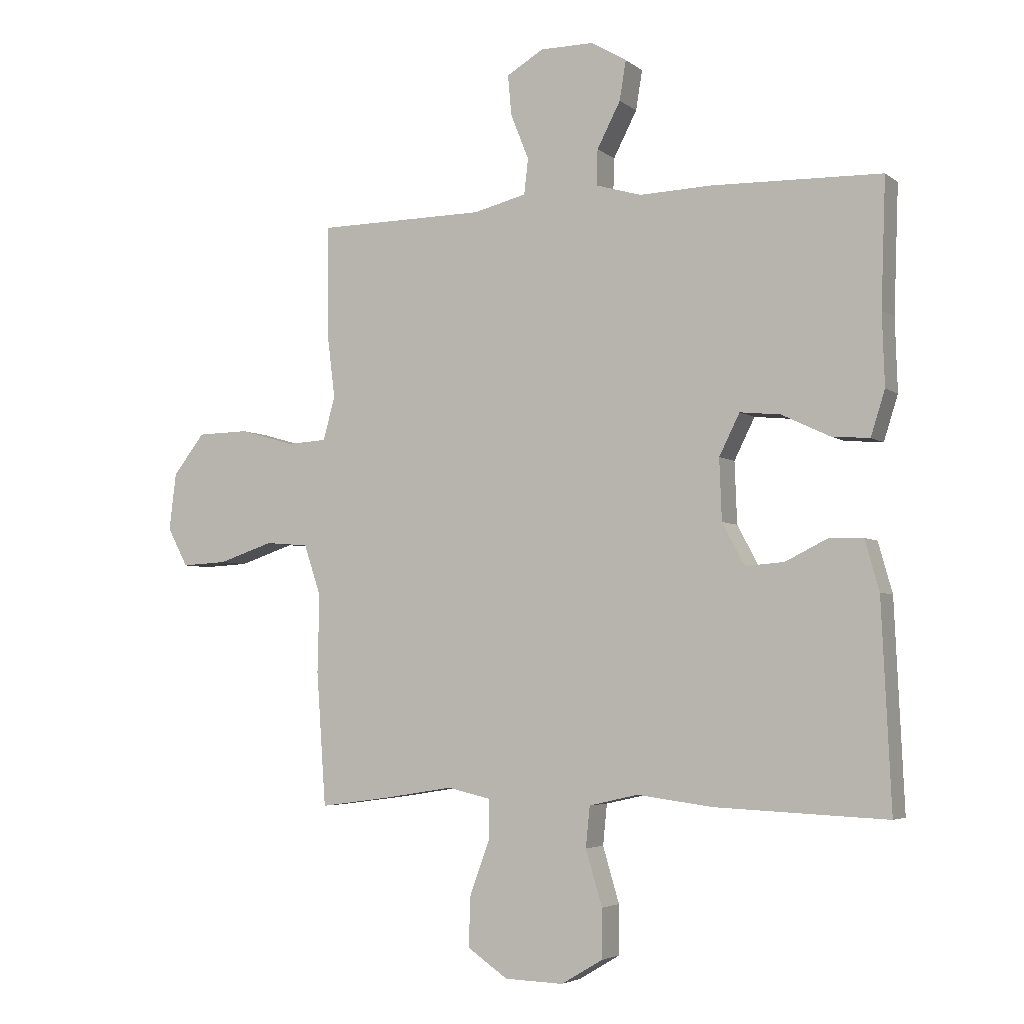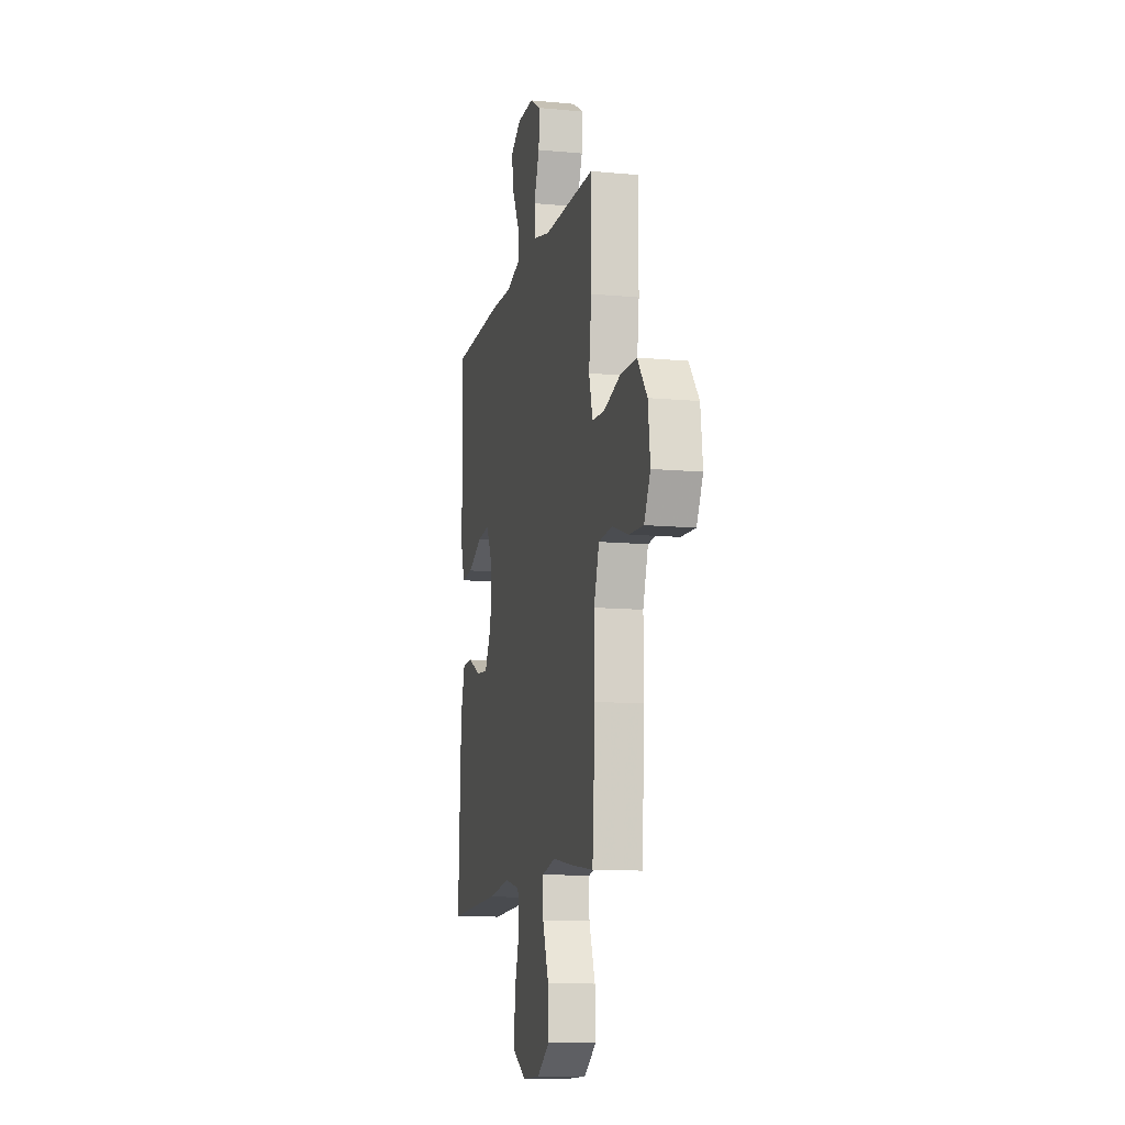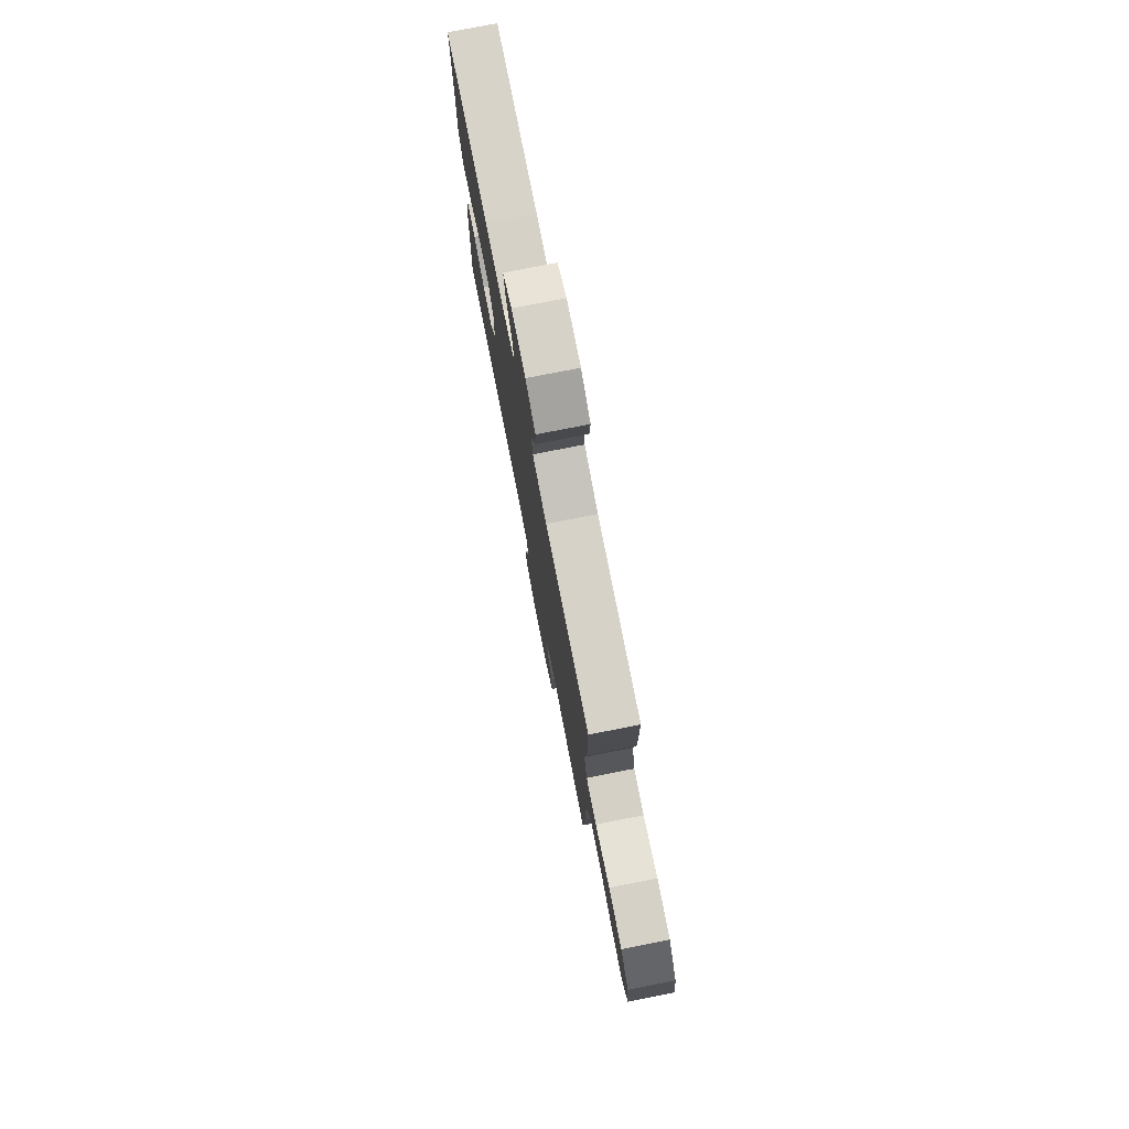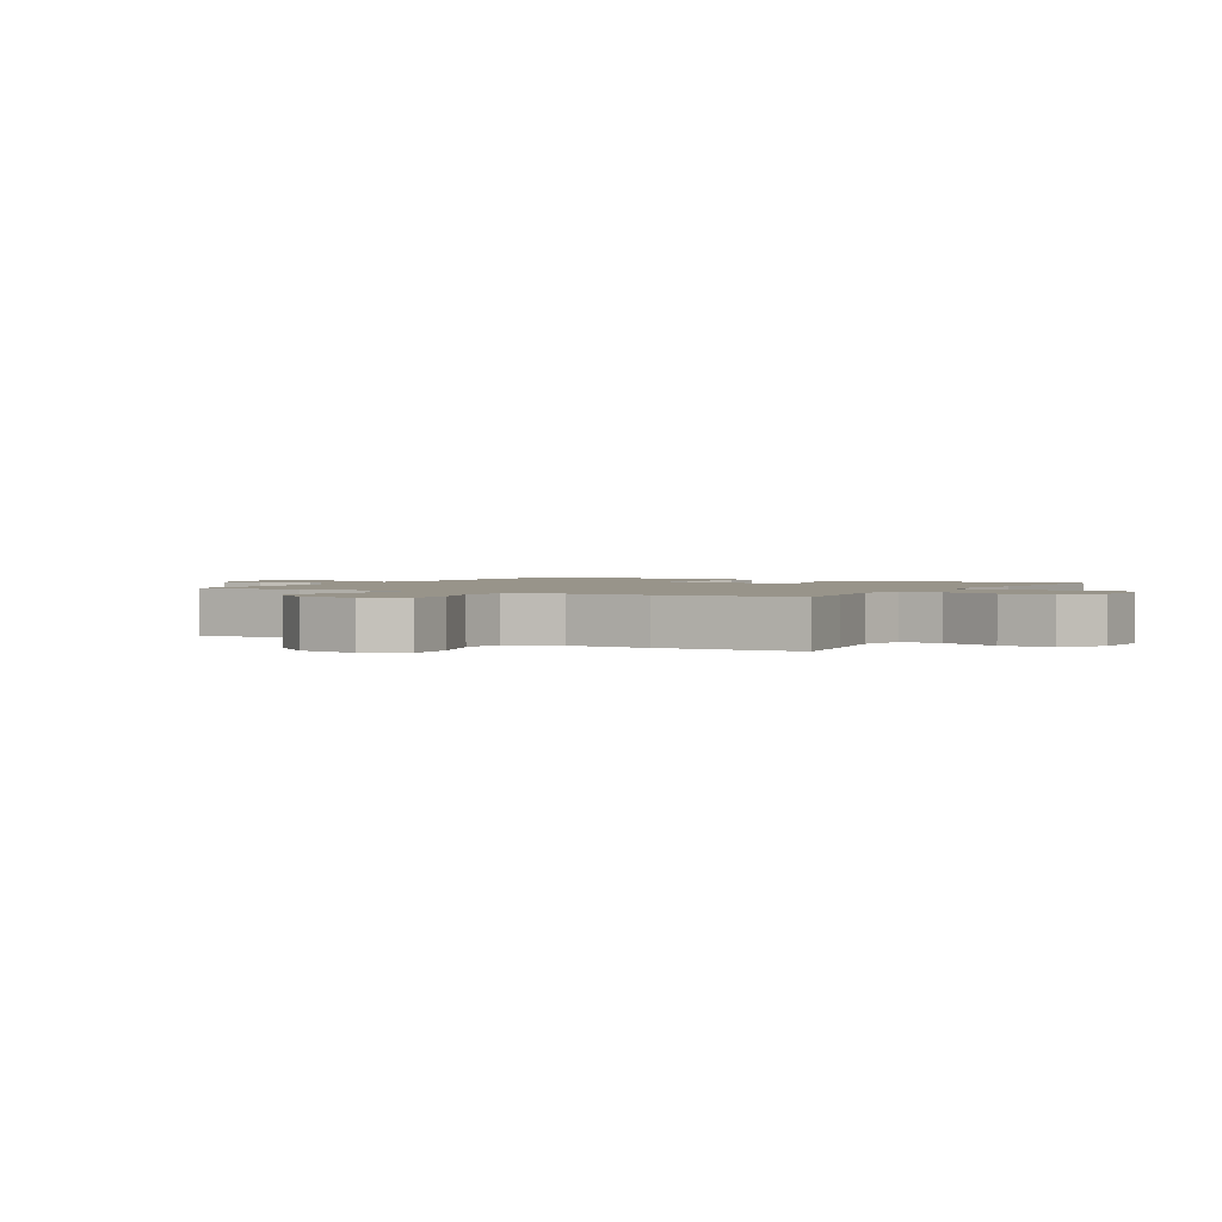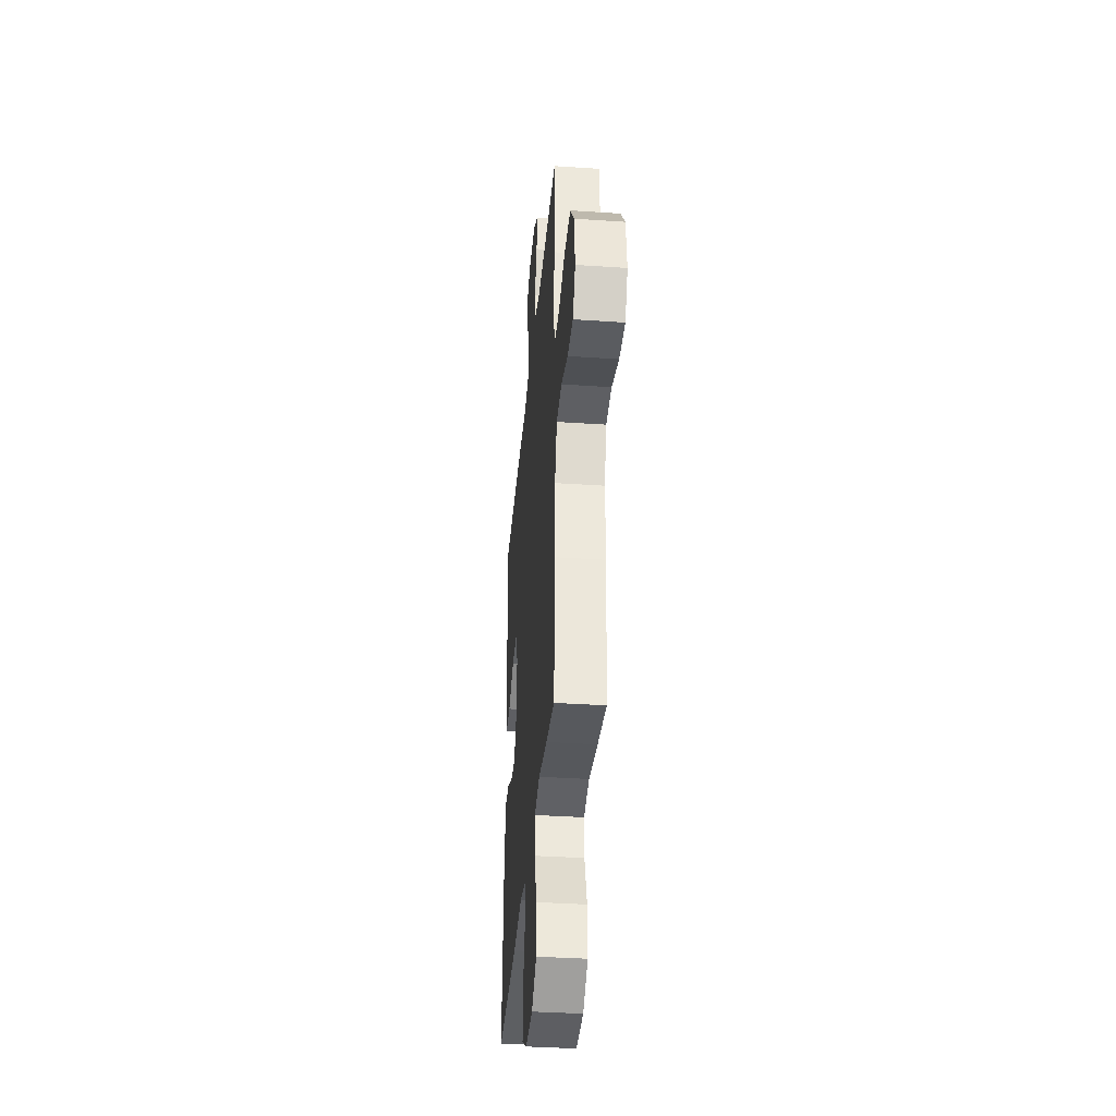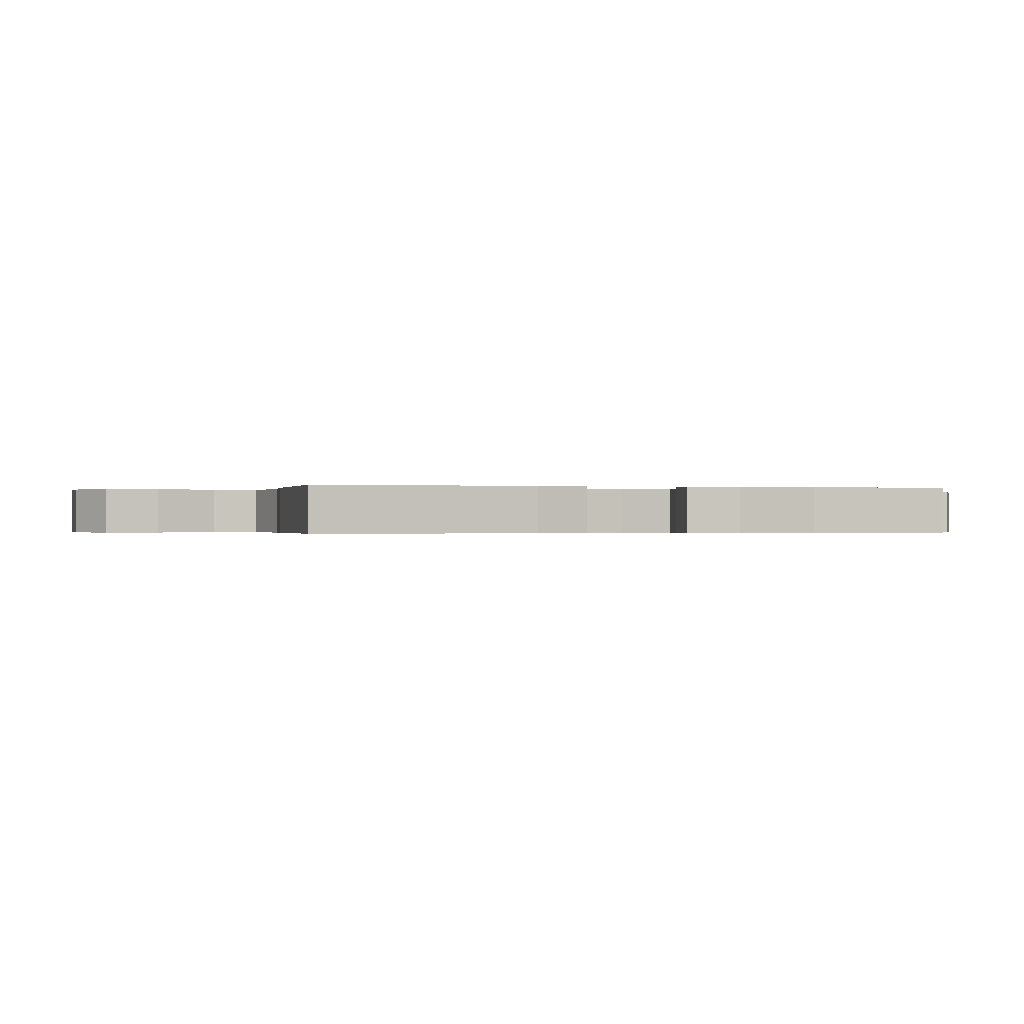
<metadata>
{"format":"obj","ext":"obj","renderer":"f3d","projection":"perspective","resolution":1024,"background":"white","views":[{"elev":-4.3,"azim":-154.3,"up":"+Z"},{"elev":-11.5,"azim":77.2,"up":"+Z"},{"elev":77.5,"azim":78.9,"up":"+Z"},{"elev":1.8,"azim":120.3,"up":"+Y"},{"elev":-37.0,"azim":85.0,"up":"+Z"},{"elev":-0.3,"azim":-106.2,"up":"+Y"}]}
</metadata>
<code>
v 0.5 0.07 0.5
v 0.5 0.07 0.316
v 0.486 0.07 0.203
v 0.506 0.07 0.129
v 0.574 0.07 0.125
v 0.669 0.07 0.152
v 0.757 0.07 0.15
v 0.811 0.07 0.081
v 0.823 0.07 -0.016
v 0.788 0.07 -0.082
v 0.71 0.07 -0.078
v 0.616 0.07 -0.047
v 0.542 0.07 -0.053
v 0.513 0.07 -0.14
v 0.516 0.07 -0.272
v 0.5 0.07 -0.5
v 0.38 0.07 -0.484
v 0.261 0.07 -0.465
v 0.186 0.07 -0.482
v 0.187 0.07 -0.549
v 0.221 0.07 -0.642
v 0.224 0.07 -0.727
v 0.155 0.07 -0.774
v 0.055 0.07 -0.777
v -0.016 0.07 -0.735
v -0.016 0.07 -0.652
v 0.012 0.07 -0.558
v 0.005 0.07 -0.489
v -0.079 0.07 -0.47
v -0.207 0.07 -0.487
v -0.5 0.07 -0.5
v -0.484 0.07 -0.153
v -0.46 0.07 -0.068
v -0.403 0.07 -0.066
v -0.33 0.07 -0.102
v -0.264 0.07 -0.107
v -0.226 0.07 -0.036
v -0.222 0.07 0.068
v -0.257 0.07 0.138
v -0.326 0.07 0.131
v -0.408 0.07 0.092
v -0.472 0.07 0.087
v -0.496 0.07 0.163
v -0.492 0.07 0.285
v -0.5 0.07 0.5
v -0.212 0.07 0.508
v -0.088 0.07 0.504
v -0.01 0.07 0.527
v -0.012 0.07 0.587
v -0.052 0.07 0.664
v -0.063 0.07 0.731
v -0.003 0.07 0.767
v 0.089 0.07 0.767
v 0.152 0.07 0.73
v 0.146 0.07 0.662
v 0.115 0.07 0.584
v 0.122 0.07 0.524
v 0.213 0.07 0.502
v 0.5 0 0.5
v 0.5 0 0.316
v 0.486 0 0.203
v 0.506 0 0.129
v 0.574 0 0.125
v 0.669 0 0.152
v 0.757 0 0.15
v 0.811 0 0.081
v 0.823 0 -0.016
v 0.788 0 -0.082
v 0.71 0 -0.078
v 0.616 0 -0.047
v 0.542 0 -0.053
v 0.513 0 -0.14
v 0.516 0 -0.272
v 0.5 0 -0.5
v 0.38 0 -0.484
v 0.261 0 -0.465
v 0.186 0 -0.482
v 0.187 0 -0.549
v 0.221 0 -0.642
v 0.224 0 -0.727
v 0.155 0 -0.774
v 0.055 0 -0.777
v -0.016 0 -0.735
v -0.016 0 -0.652
v 0.012 0 -0.558
v 0.005 0 -0.489
v -0.079 0 -0.47
v -0.207 0 -0.487
v -0.5 0 -0.5
v -0.484 0 -0.153
v -0.46 0 -0.068
v -0.403 0 -0.066
v -0.33 0 -0.102
v -0.264 0 -0.107
v -0.226 0 -0.036
v -0.222 0 0.068
v -0.257 0 0.138
v -0.326 0 0.131
v -0.408 0 0.092
v -0.472 0 0.087
v -0.496 0 0.163
v -0.492 0 0.285
v -0.5 0 0.5
v -0.212 0 0.508
v -0.088 0 0.504
v -0.01 0 0.527
v -0.012 0 0.587
v -0.052 0 0.664
v -0.063 0 0.731
v -0.003 0 0.767
v 0.089 0 0.767
v 0.152 0 0.73
v 0.146 0 0.662
v 0.115 0 0.584
v 0.122 0 0.524
v 0.213 0 0.502
f 53 54 55 56
f 53 56 57
f 52 53 57
f 49 50 51 52
f 48 49 52 57
f 47 48 57 58
f 44 45 46 47
f 40 41 42 43
f 39 40 43 44
f 32 33 34 35
f 32 35 36
f 29 30 31 32
f 28 29 32 36
f 24 25 26 27
f 24 27 28
f 23 24 28
f 20 21 22 23
f 19 20 23 28
f 18 19 28 36
f 14 15 16 17
f 13 14 17 18
f 9 10 11 12
f 9 12 13
f 8 9 13
f 5 6 7 8
f 4 5 8 13
f 3 4 13 18
f 39 44 47 58
f 38 39 58 1
f 37 38 1 2
f 18 36 37
f 2 3 18 37
f 114 113 112 111
f 115 114 111
f 115 111 110
f 110 109 108 107
f 115 110 107 106
f 116 115 106 105
f 105 104 103 102
f 101 100 99 98
f 102 101 98 97
f 93 92 91 90
f 94 93 90
f 90 89 88 87
f 94 90 87 86
f 85 84 83 82
f 86 85 82
f 86 82 81
f 81 80 79 78
f 86 81 78 77
f 94 86 77 76
f 75 74 73 72
f 76 75 72 71
f 70 69 68 67
f 71 70 67
f 71 67 66
f 66 65 64 63
f 71 66 63 62
f 76 71 62 61
f 116 105 102 97
f 59 116 97 96
f 60 59 96 95
f 95 94 76
f 95 76 61 60
f 1 59 60 2
f 2 60 61 3
f 3 61 62 4
f 4 62 63 5
f 5 63 64 6
f 6 64 65 7
f 7 65 66 8
f 8 66 67 9
f 9 67 68 10
f 10 68 69 11
f 11 69 70 12
f 12 70 71 13
f 13 71 72 14
f 14 72 73 15
f 15 73 74 16
f 16 74 75 17
f 17 75 76 18
f 18 76 77 19
f 19 77 78 20
f 20 78 79 21
f 21 79 80 22
f 22 80 81 23
f 23 81 82 24
f 24 82 83 25
f 25 83 84 26
f 26 84 85 27
f 27 85 86 28
f 28 86 87 29
f 29 87 88 30
f 30 88 89 31
f 31 89 90 32
f 32 90 91 33
f 33 91 92 34
f 34 92 93 35
f 35 93 94 36
f 36 94 95 37
f 37 95 96 38
f 38 96 97 39
f 39 97 98 40
f 40 98 99 41
f 41 99 100 42
f 42 100 101 43
f 43 101 102 44
f 44 102 103 45
f 45 103 104 46
f 46 104 105 47
f 47 105 106 48
f 48 106 107 49
f 49 107 108 50
f 50 108 109 51
f 51 109 110 52
f 52 110 111 53
f 53 111 112 54
f 54 112 113 55
f 55 113 114 56
f 56 114 115 57
f 57 115 116 58
f 58 116 59 1

</code>
